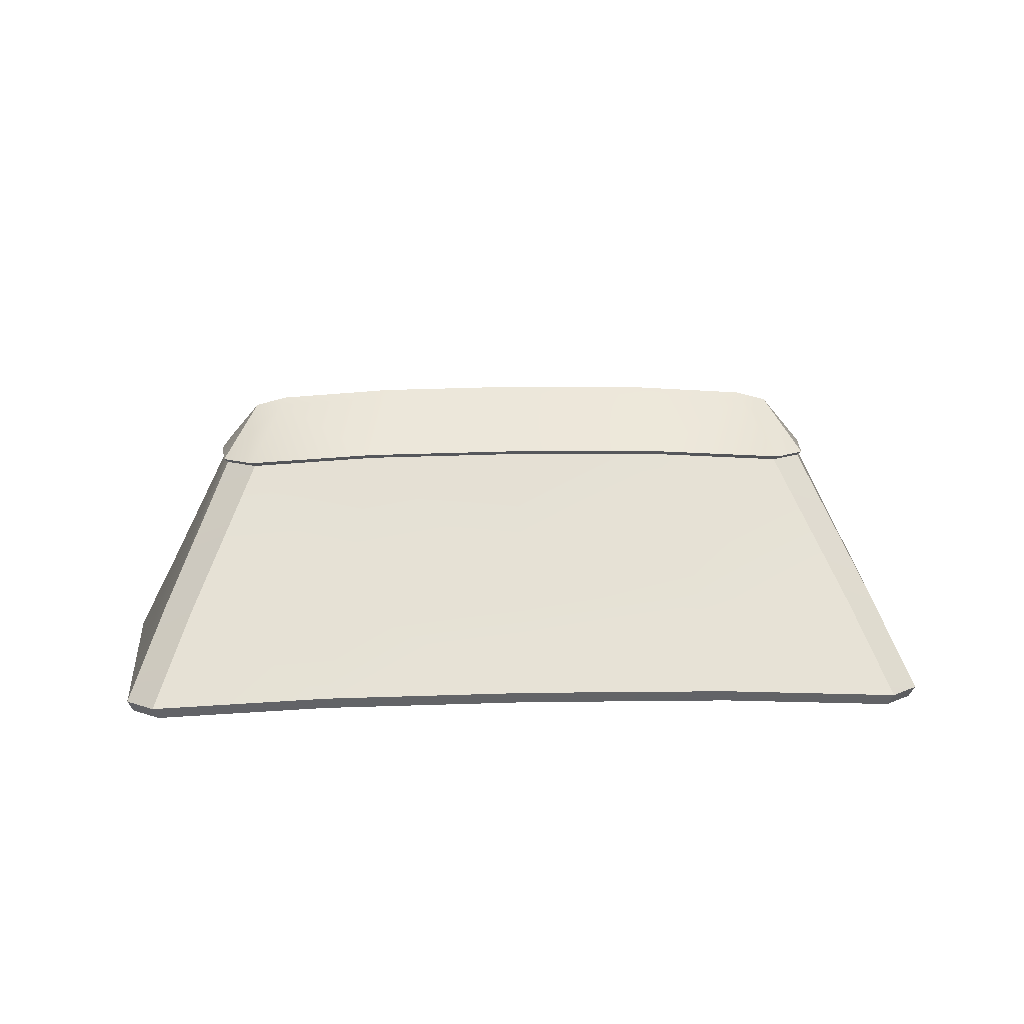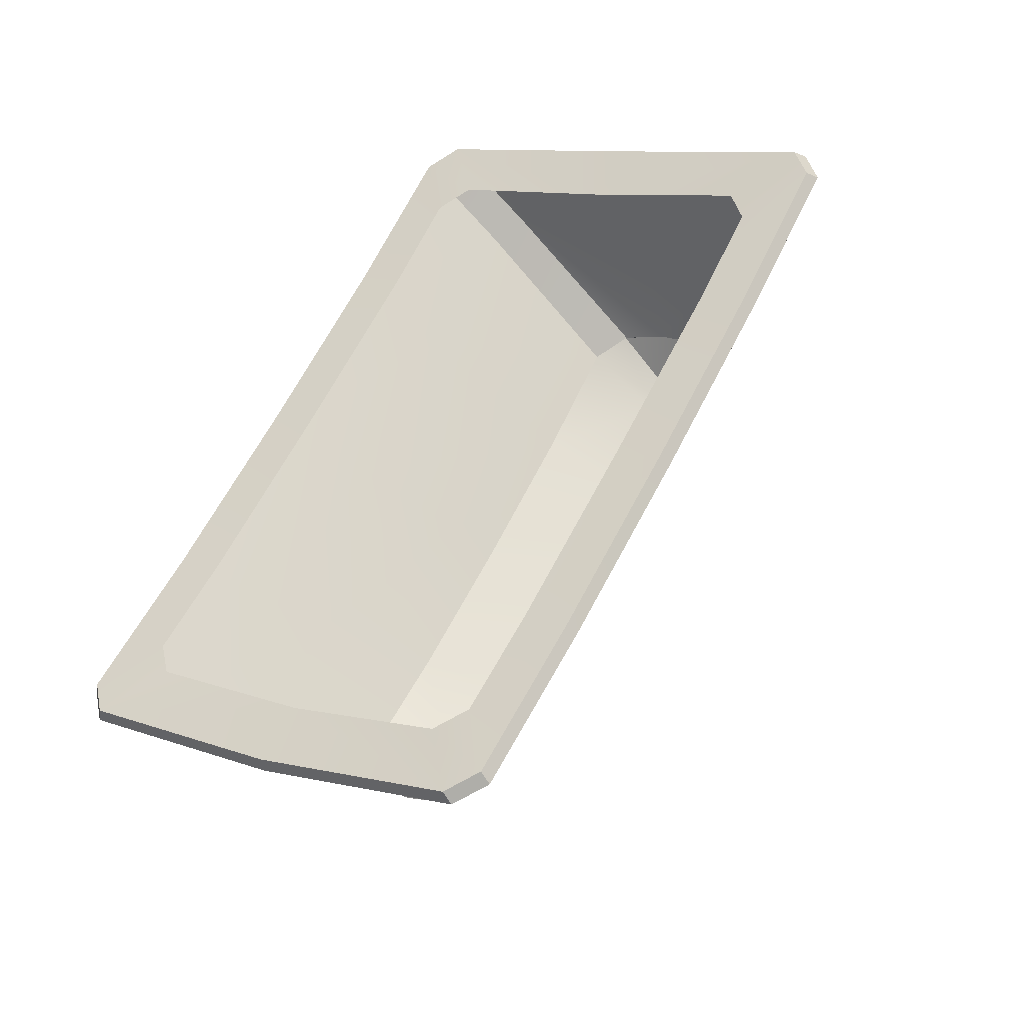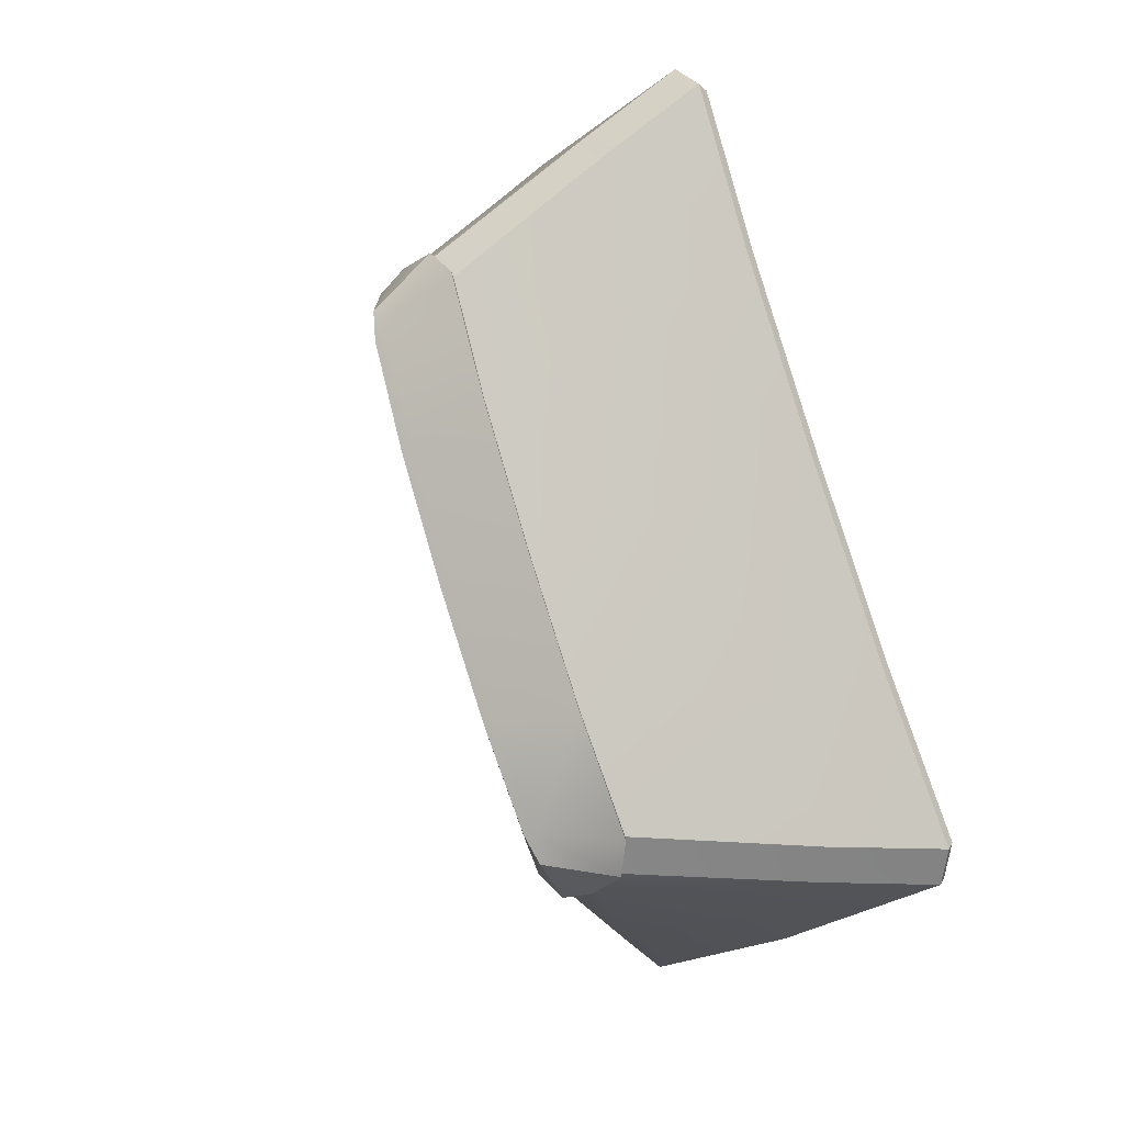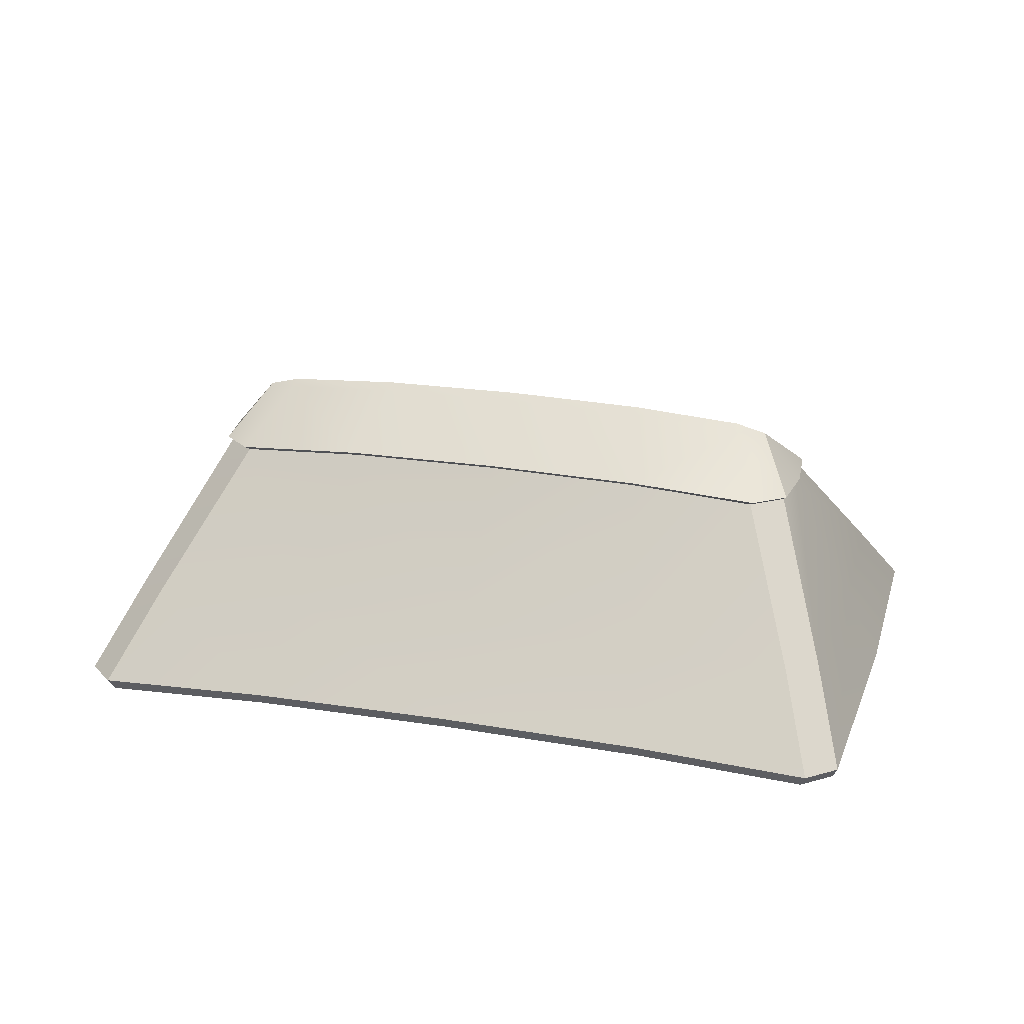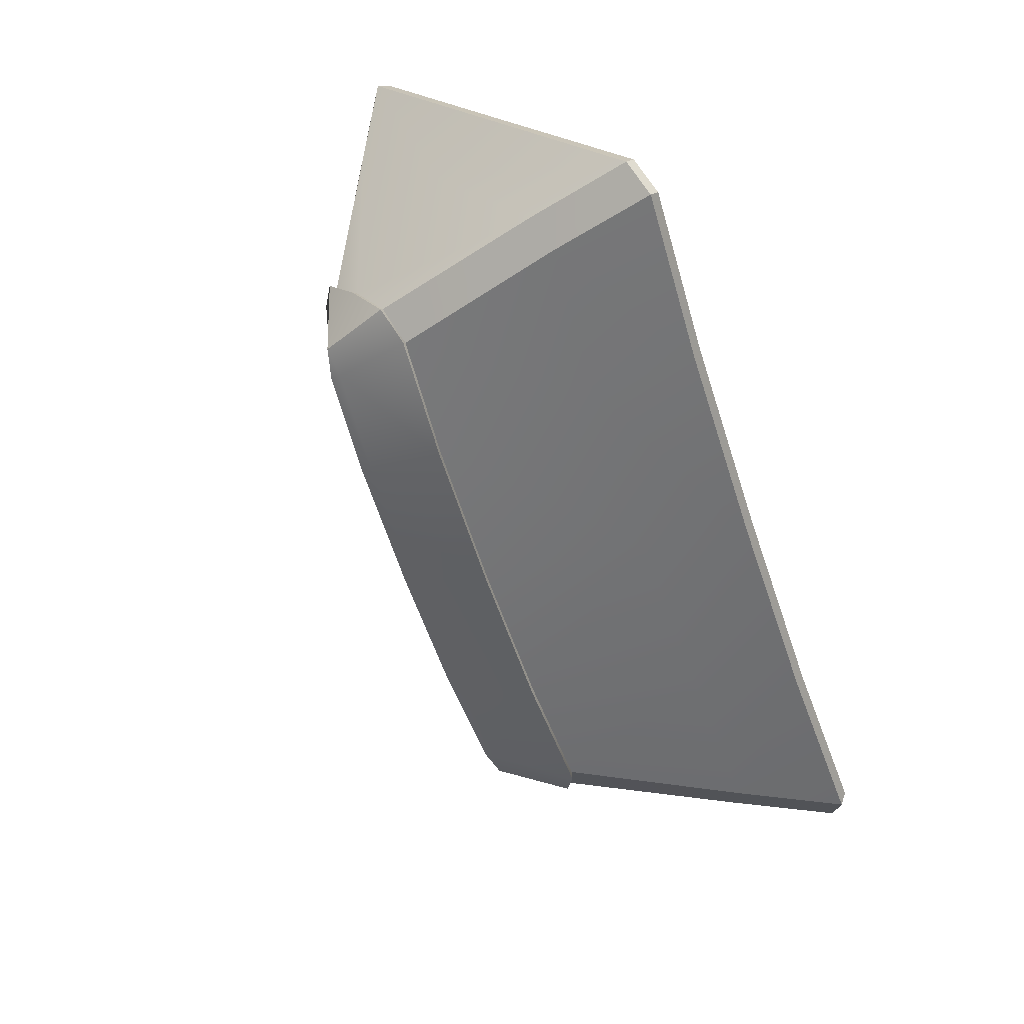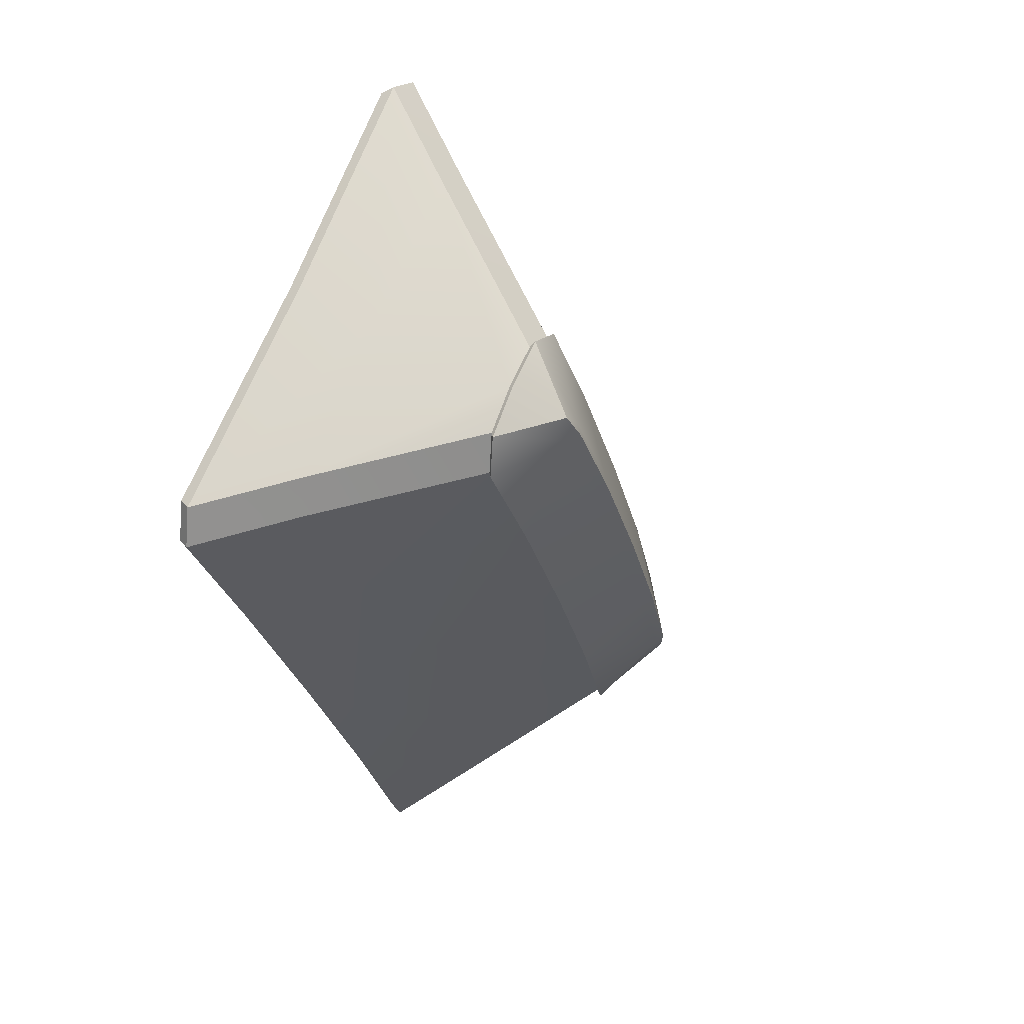
<metadata>
{"format":"obj","ext":"obj","renderer":"f3d","projection":"perspective","resolution":1024,"background":"white","views":[{"elev":14.8,"azim":-63.2,"up":"+Y"},{"elev":-42.9,"azim":26.4,"up":"+Z"},{"elev":16.0,"azim":-125.6,"up":"+Z"},{"elev":24.1,"azim":-44.3,"up":"+Y"},{"elev":56.3,"azim":-127.6,"up":"+Z"},{"elev":36.0,"azim":115.7,"up":"+Z"}]}
</metadata>
<code>
v  947.1 126 1011
v  922.2 102.2 1013
v  949.2 104.6 1060
v  971.8 128.3 1053
v  1008 167.5 1043
v  988.2 165.3 1010
v  1006 168.8 1044
v  1027 183.5 1037
v  1010 181.3 1007
v  986.2 166.6 1010
v  1049 184.2 1074
v  1051 186.1 1073
v  1030 185.4 1036
v  925.2 101.8 1001
v  950 125.6 999.1
v  993.1 125.6 971.6
v  987.8 104.5 962.3
v  990.8 164.8 997.4
v  1003 164.8 988.5
v  988.8 166.1 997.3
v  1002 166.1 987.5
v  1008 180.8 998.1
v  980.4 105.3 1114
v  1001 129 1102
v  1031 168.2 1084
v  1030 169.5 1085
v  1013 183.2 1006
v  924.6 98.57 1013
v  950.4 100.8 1058
v  988.6 100.8 963.7
v  927.6 98.2 1001
v  982 101.5 1113
v  947.9 99.67 1021
v  965.1 101.2 1051
v  998.3 101.9 980.5
v  950.9 99.29 1010
v  995.9 101.6 1105
v  1053 126 1194
v  1029 128.3 1152
v  1012 104.6 1168
v  1039 102.2 1214
v  1074 165.3 1159
v  1055 167.5 1125
v  1054 168.8 1127
v  1073 166.6 1161
v  1088 181.3 1141
v  1070 183.5 1111
v  1073 185.4 1110
v  1050 101.8 1218
v  1115 104.5 1183
v  1110 125.6 1174
v  1064 125.6 1197
v  1100 164.8 1157
v  1086 164.8 1163
v  1101 166.1 1158
v  1085 166.1 1165
v  1095 180.8 1147
v  1090 183.2 1139
v  1014 100.8 1168
v  1039 98.57 1212
v  1051 98.2 1216
v  1114 100.8 1182
v  1027 101.2 1158
v  1044 99.67 1188
v  1056 99.29 1191
v  1105 101.9 1165
v  1050 126 951.4
v  1074 128.3 993.7
v  1091 104.6 977.5
v  1064 102.2 930.8
v  1029 165.3 986.4
v  1048 167.5 1020
v  1049 168.8 1019
v  1030 166.6 984.6
v  1015 181.3 1004
v  1033 183.5 1034
v  1054 184.2 1071
v  1053 101.8 927.5
v  1039 125.6 948
v  1017 164.8 982.5
v  1018 166.1 980.7
v  1123 105.3 1032
v  1102 129 1043
v  1072 168.2 1061
v  1073 169.5 1060
v  1089 100.8 977.8
v  1064 98.57 933.1
v  1052 98.2 929.8
v  1121 101.5 1033
v  1076 101.2 987.1
v  1059 99.67 957.3
v  1047 99.29 954
v  1107 101.6 1041
v  1156 126 1134
v  1181 102.2 1132
v  1154 104.6 1086
v  1131 128.3 1093
v  1095 167.5 1102
v  1115 165.3 1136
v  1097 168.8 1102
v  1076 183.5 1108
v  1093 181.3 1138
v  1117 166.6 1136
v  1178 101.8 1144
v  1153 125.6 1146
v  1112 164.8 1148
v  1114 166.1 1148
v  1178 98.57 1132
v  1153 100.8 1087
v  1175 98.2 1144
v  1155 99.67 1124
v  1138 101.2 1094
v  1152 99.29 1136
g e_roof01_asset_003
f 1 2 3 4
f 4 5 6 1
f 7 8 9 10
f 6 5 7 10
f 11 12 13 8
f 14 15 16 17
f 15 18 19 16
f 18 20 21 19
f 20 22 21
f 23 24 4 3
f 24 25 5 4
f 26 11 8 7
f 5 25 26 7
f 27 9 8 13
f 3 2 28 29
f 14 17 30 31
f 23 3 29 32
f 29 28 33 34
f 31 30 35 36
f 32 29 34 37
f 1 15 14 2
f 6 18 15 1
f 27 22 9
f 10 20 18 6
f 9 22 20 10
f 2 14 31 28
f 28 31 36 33
f 38 39 40 41
f 39 38 42 43
f 44 45 46 47
f 42 45 44 43
f 11 47 48 12
f 49 50 51 52
f 52 51 53 54
f 54 53 55 56
f 56 55 57
f 23 40 39 24
f 24 39 43 25
f 26 44 47 11
f 43 44 26 25
f 58 48 47 46
f 40 59 60 41
f 49 61 62 50
f 23 32 59 40
f 59 63 64 60
f 61 65 66 62
f 32 37 63 59
f 38 41 49 52
f 42 38 52 54
f 58 46 57
f 45 42 54 56
f 46 45 56 57
f 41 60 61 49
f 60 64 65 61
f 67 68 69 70
f 68 67 71 72
f 73 74 75 76
f 71 74 73 72
f 77 76 13 12
f 78 17 16 79
f 79 16 19 80
f 80 19 21 81
f 81 21 22
f 82 69 68 83
f 83 68 72 84
f 85 73 76 77
f 72 73 85 84
f 27 13 76 75
f 69 86 87 70
f 78 88 30 17
f 82 89 86 69
f 86 90 91 87
f 88 92 35 30
f 89 93 90 86
f 67 70 78 79
f 71 67 79 80
f 27 75 22
f 74 71 80 81
f 75 74 81 22
f 70 87 88 78
f 87 91 92 88
f 94 95 96 97
f 97 98 99 94
f 100 101 102 103
f 99 98 100 103
f 77 12 48 101
f 104 105 51 50
f 105 106 53 51
f 106 107 55 53
f 107 57 55
f 82 83 97 96
f 83 84 98 97
f 85 77 101 100
f 98 84 85 100
f 58 102 101 48
f 96 95 108 109
f 104 50 62 110
f 82 96 109 89
f 109 108 111 112
f 110 62 66 113
f 89 109 112 93
f 94 105 104 95
f 99 106 105 94
f 58 57 102
f 103 107 106 99
f 102 57 107 103
f 95 104 110 108
f 108 110 113 111

</code>
